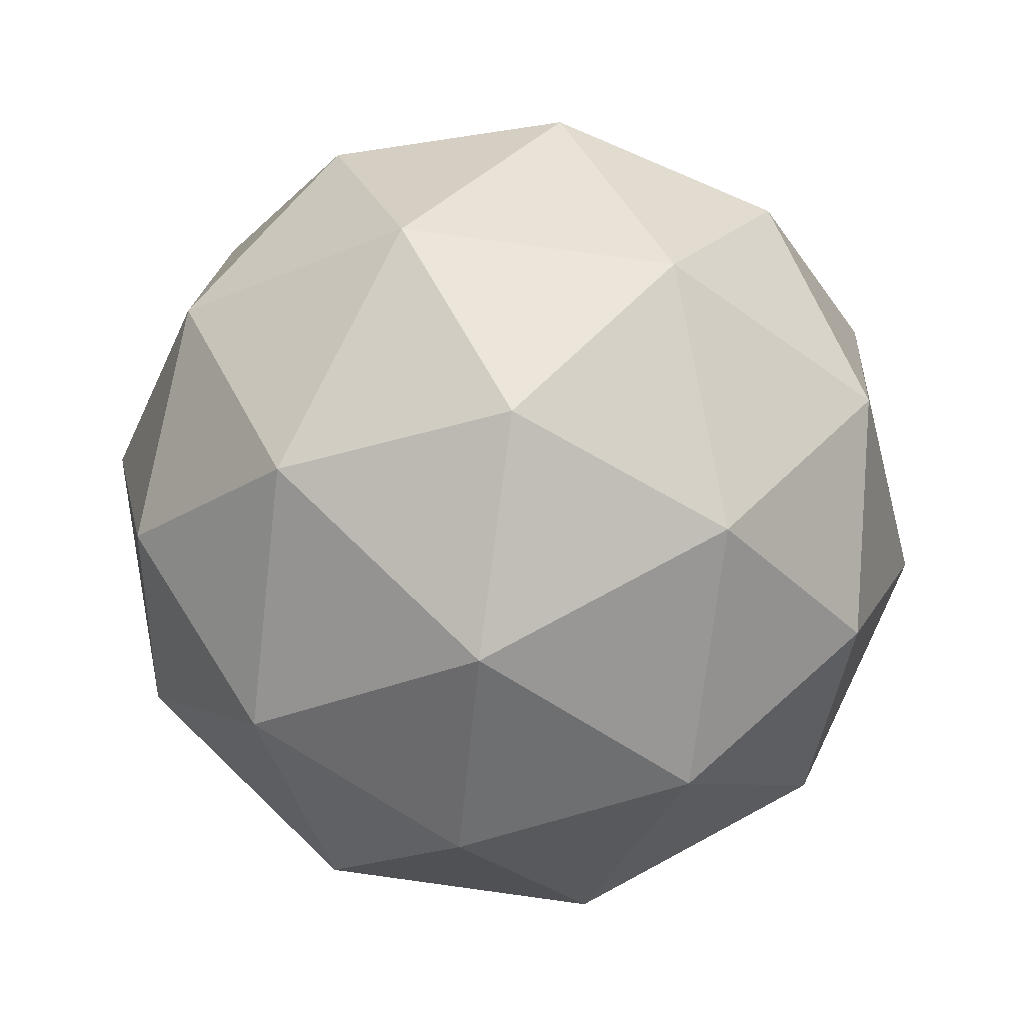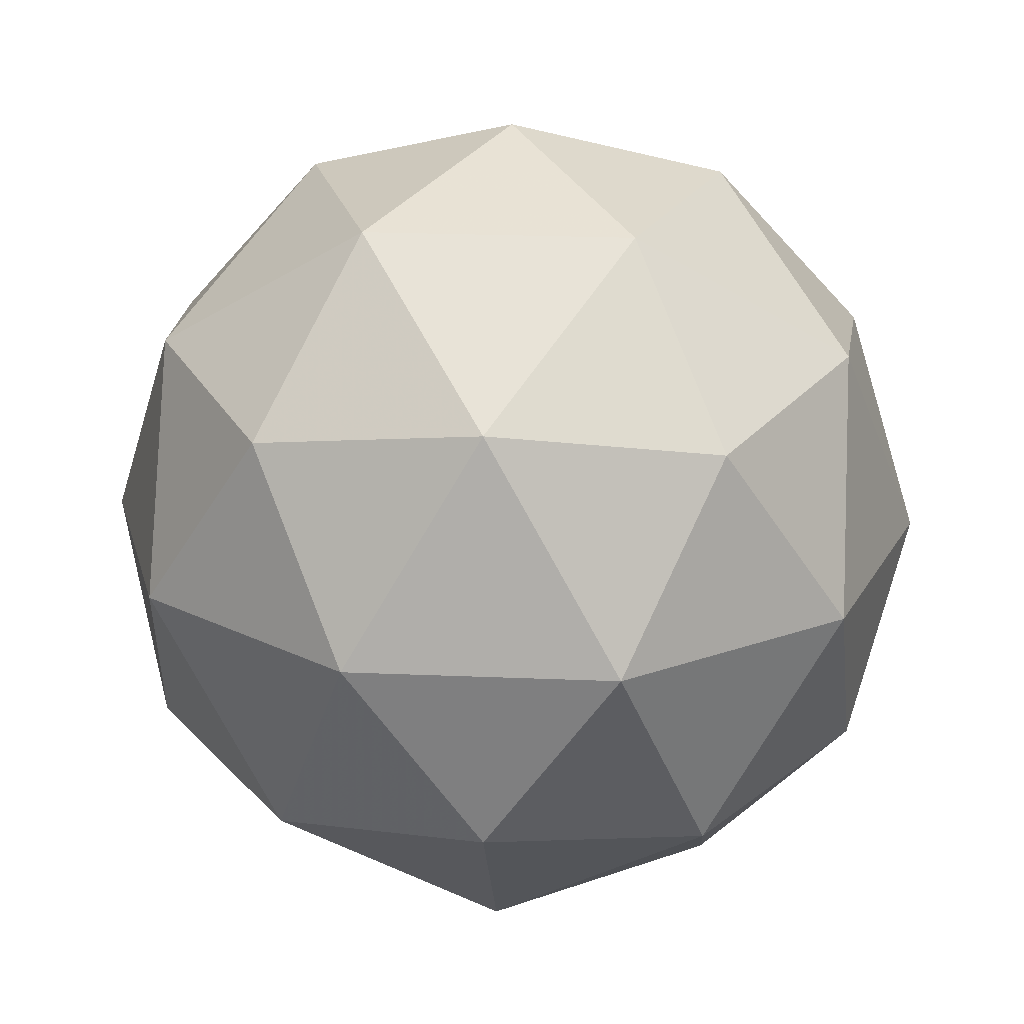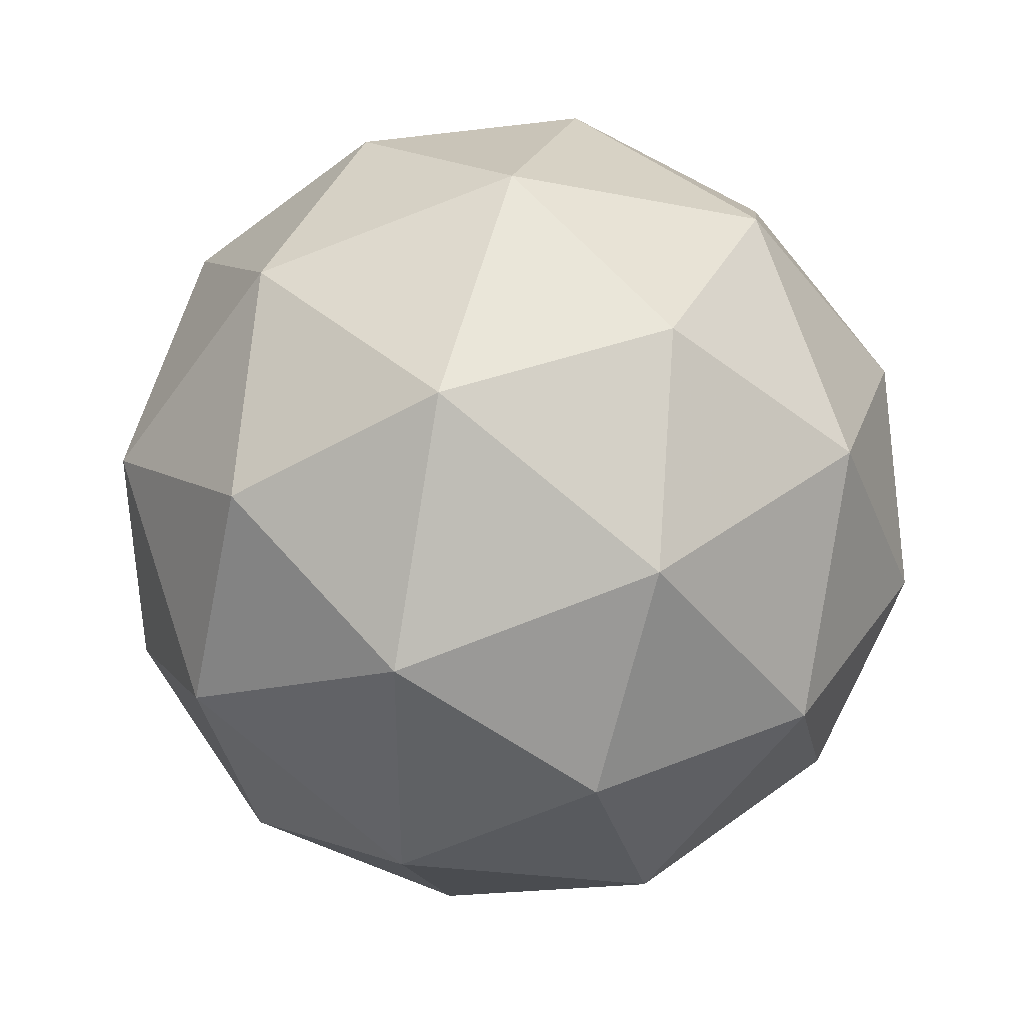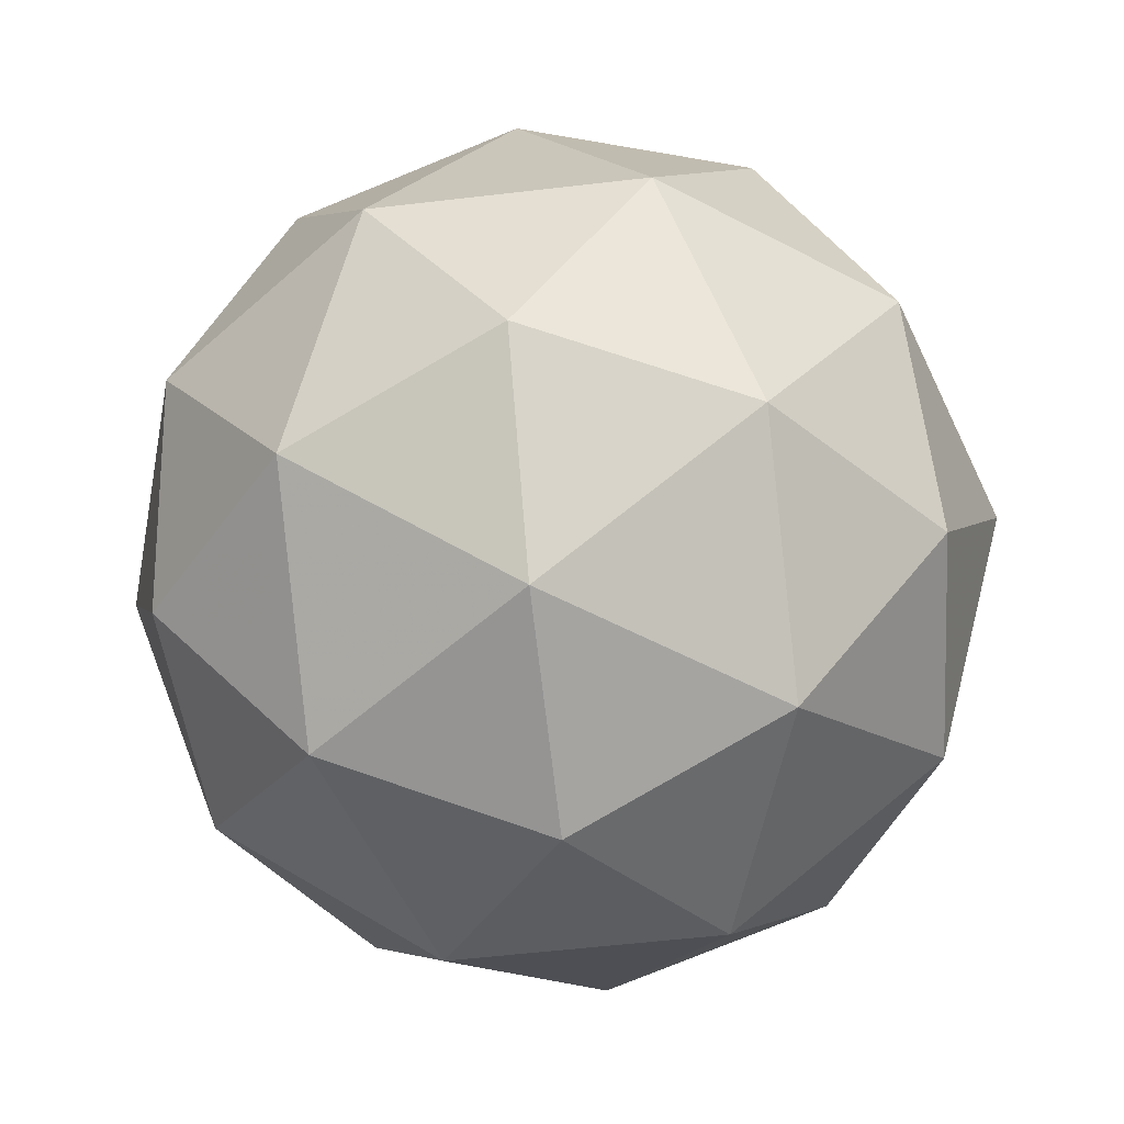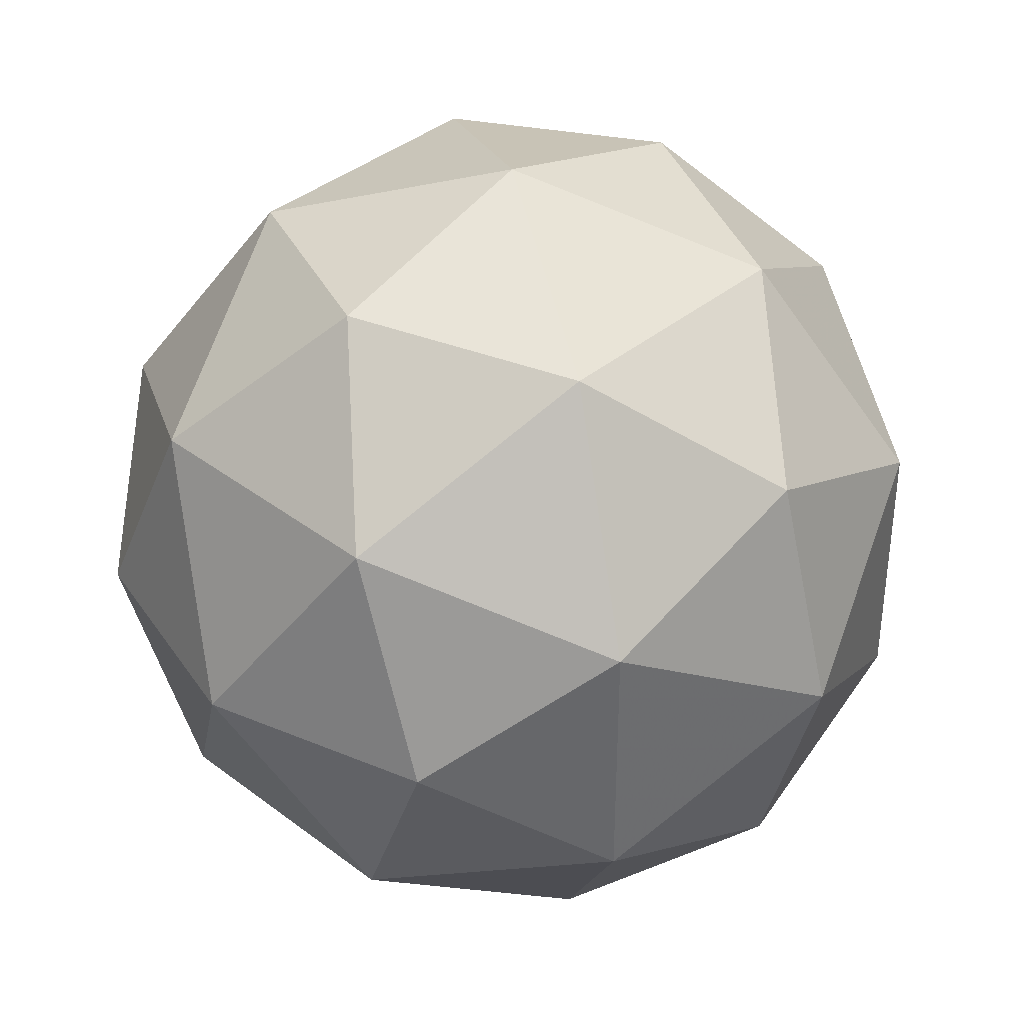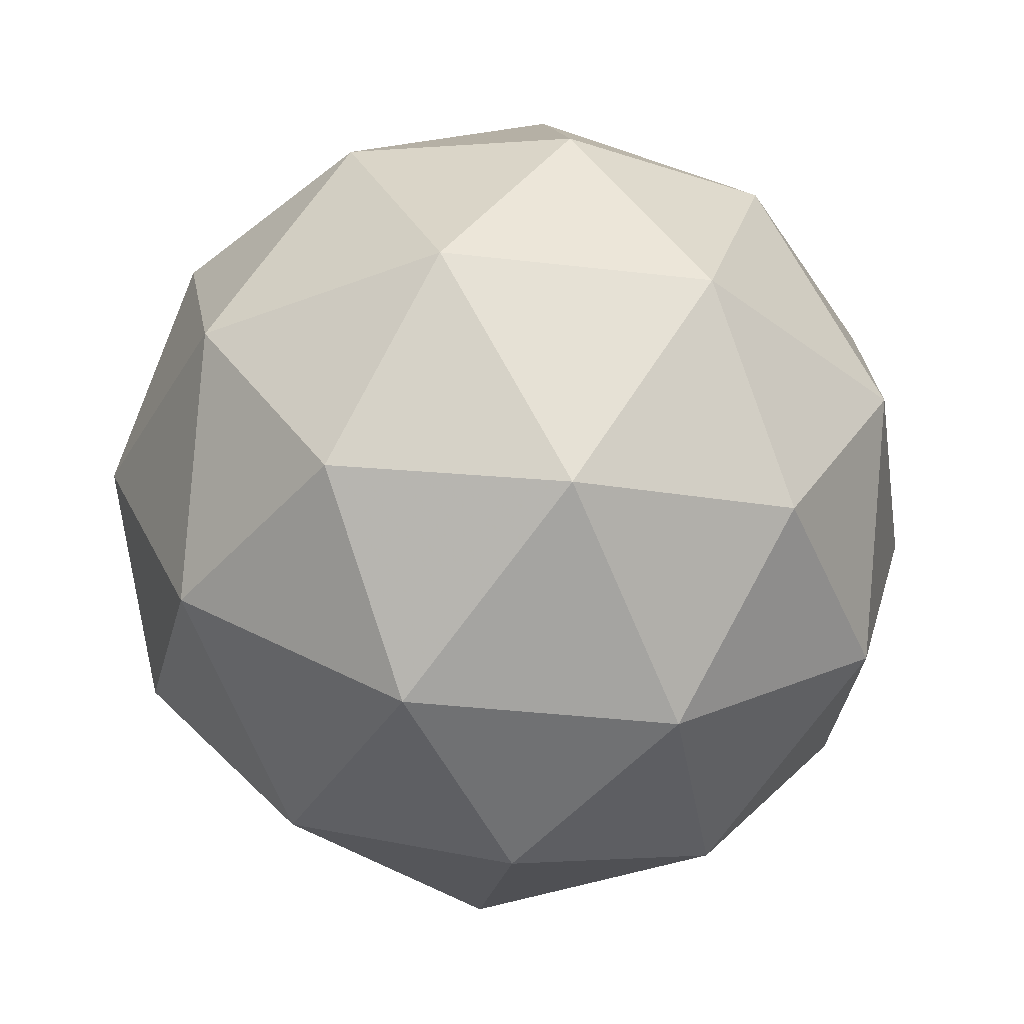
<metadata>
{"format":"obj","ext":"obj","renderer":"f3d","projection":"perspective","resolution":1024,"background":"white","views":[{"elev":77.4,"azim":25.8,"up":"+Y"},{"elev":22.4,"azim":-85.8,"up":"+Y"},{"elev":39.8,"azim":105.7,"up":"+Z"},{"elev":-55.9,"azim":-155.0,"up":"+Y"},{"elev":38.2,"azim":-167.8,"up":"+Z"},{"elev":-35.8,"azim":-62.8,"up":"+Y"}]}
</metadata>
<code>
g CEPDR-i1-g118-s117
v -9698 4393 816.8
v -9608 4424 881.6
v -9732 4424 921.8
v -9546 4509 927.2
v -9519 4493 816.8
v -9808 4424 816.8
v -9732 4424 711.8
v -9608 4424 751.9
v -9498 4603 881.6
v -9756 4509 995.4
v -9643 4493 986.6
v -9698 4603 1027
v -9886 4509 816.8
v -9842 4493 921.8
v -9897 4603 881.6
v -9756 4509 638.1
v -9842 4493 711.8
v -9821 4603 646.9
v -9546 4509 706.3
v -9643 4493 646.9
v -9574 4603 646.9
v -9574 4603 986.6
v -9821 4603 986.6
v -9897 4603 751.9
v -9698 4603 606.8
v -9498 4603 751.9
v -9640 4697 995.4
v -9553 4713 921.8
v -9664 4782 921.8
v -9850 4697 927.2
v -9753 4713 986.6
v -9787 4782 881.6
v -9850 4697 706.3
v -9876 4713 816.8
v -9787 4782 751.9
v -9640 4697 638.1
v -9753 4713 646.9
v -9664 4782 711.8
v -9510 4697 816.8
v -9553 4713 711.8
v -9587 4782 816.8
v -9698 4813 816.8
f 1 2 3
f 4 2 5
f 1 3 6
f 1 6 7
f 1 7 8
f 4 5 9
f 10 11 12
f 13 14 15
f 16 17 18
f 19 20 21
f 4 9 22
f 10 12 23
f 13 15 24
f 16 18 25
f 19 21 26
f 27 28 29
f 30 31 32
f 33 34 35
f 36 37 38
f 39 40 41
f 41 38 42
f 41 40 38
f 40 36 38
f 38 35 42
f 38 37 35
f 37 33 35
f 35 32 42
f 35 34 32
f 34 30 32
f 32 29 42
f 32 31 29
f 31 27 29
f 29 41 42
f 29 28 41
f 28 39 41
f 26 40 39
f 26 21 40
f 21 36 40
f 25 37 36
f 25 18 37
f 18 33 37
f 24 34 33
f 24 15 34
f 15 30 34
f 23 31 30
f 23 12 31
f 12 27 31
f 22 28 27
f 22 9 28
f 9 39 28
f 21 25 36
f 21 20 25
f 20 16 25
f 18 24 33
f 18 17 24
f 17 13 24
f 15 23 30
f 15 14 23
f 14 10 23
f 12 22 27
f 12 11 22
f 11 4 22
f 9 26 39
f 9 5 26
f 5 19 26
f 8 20 19
f 8 7 20
f 7 16 20
f 7 17 16
f 7 6 17
f 6 13 17
f 6 14 13
f 6 3 14
f 3 10 14
f 5 8 19
f 5 2 8
f 2 1 8
f 3 11 10
f 3 2 11
f 2 4 11
f 2 4 11

</code>
